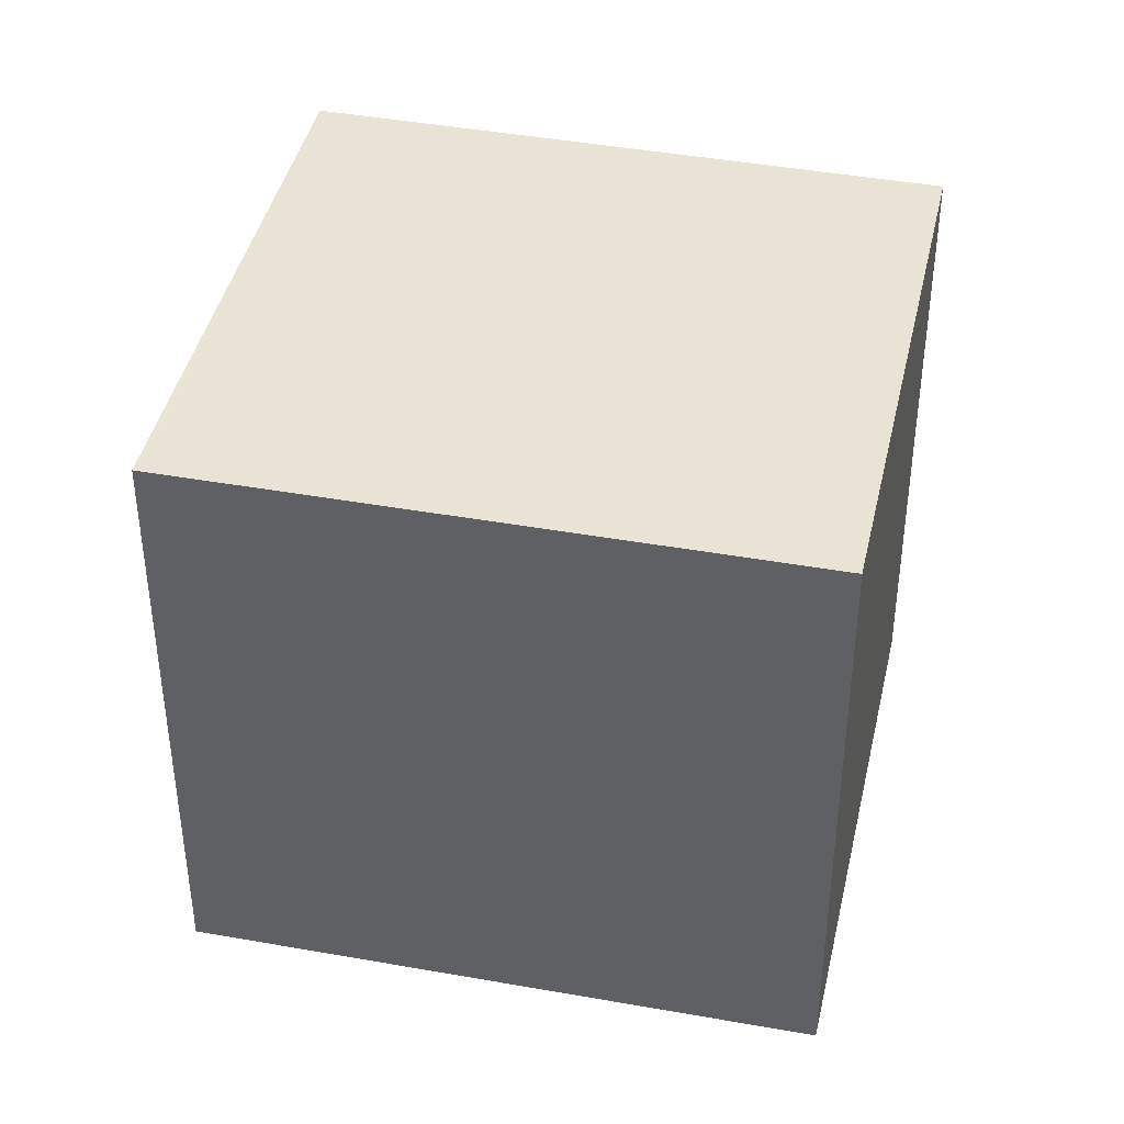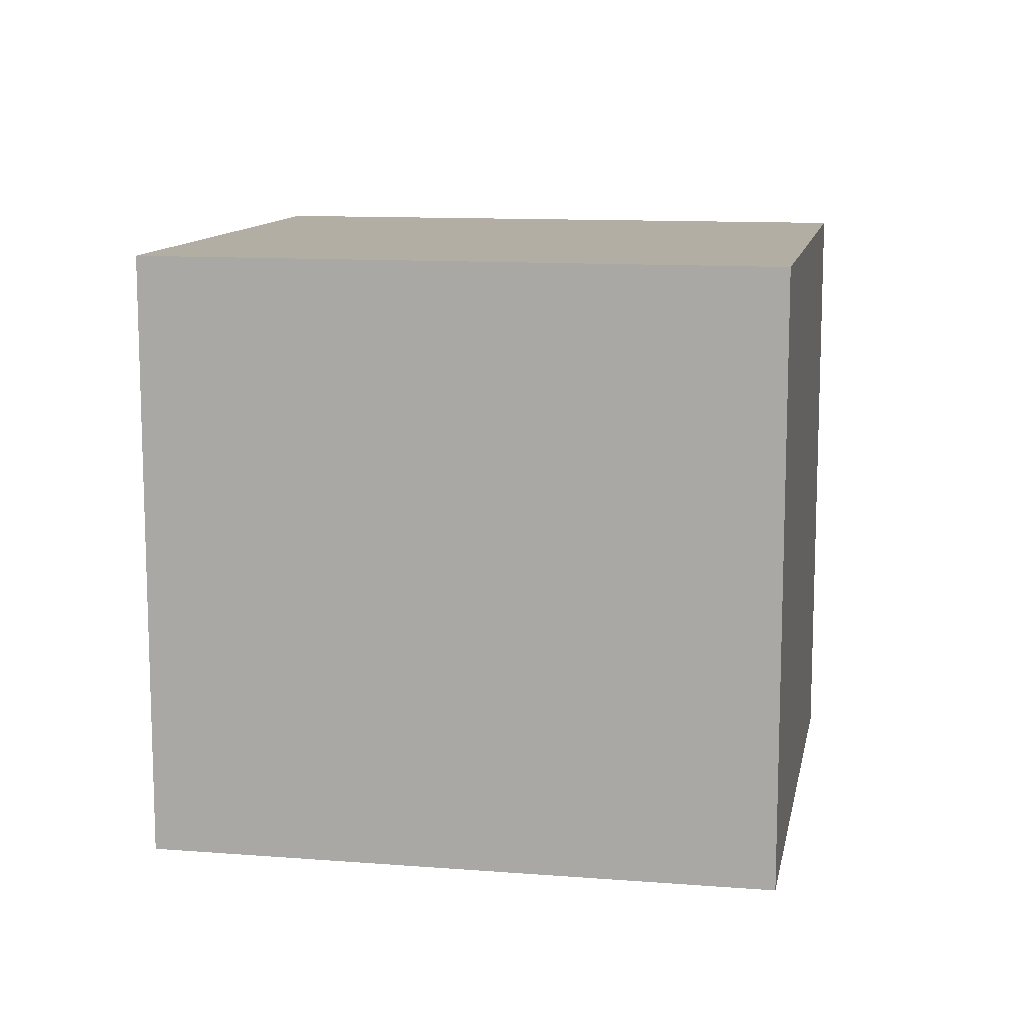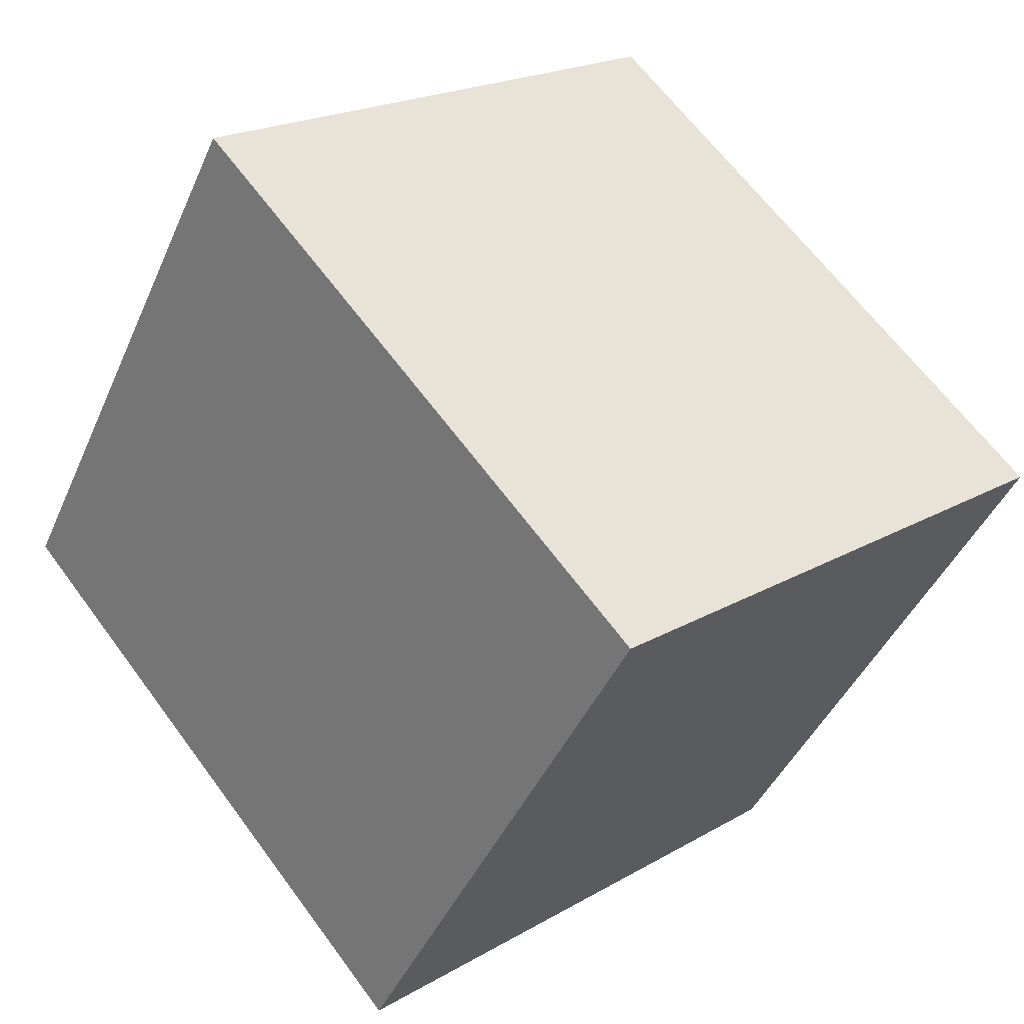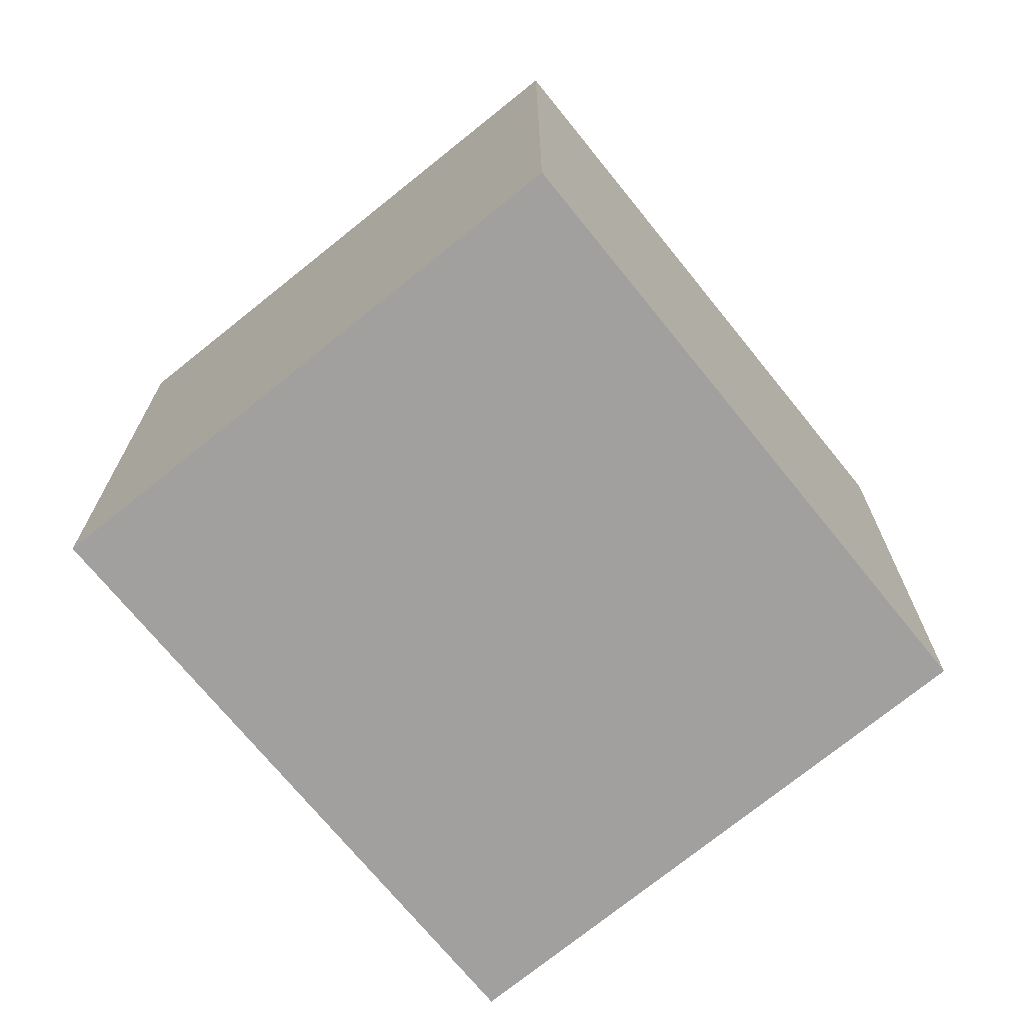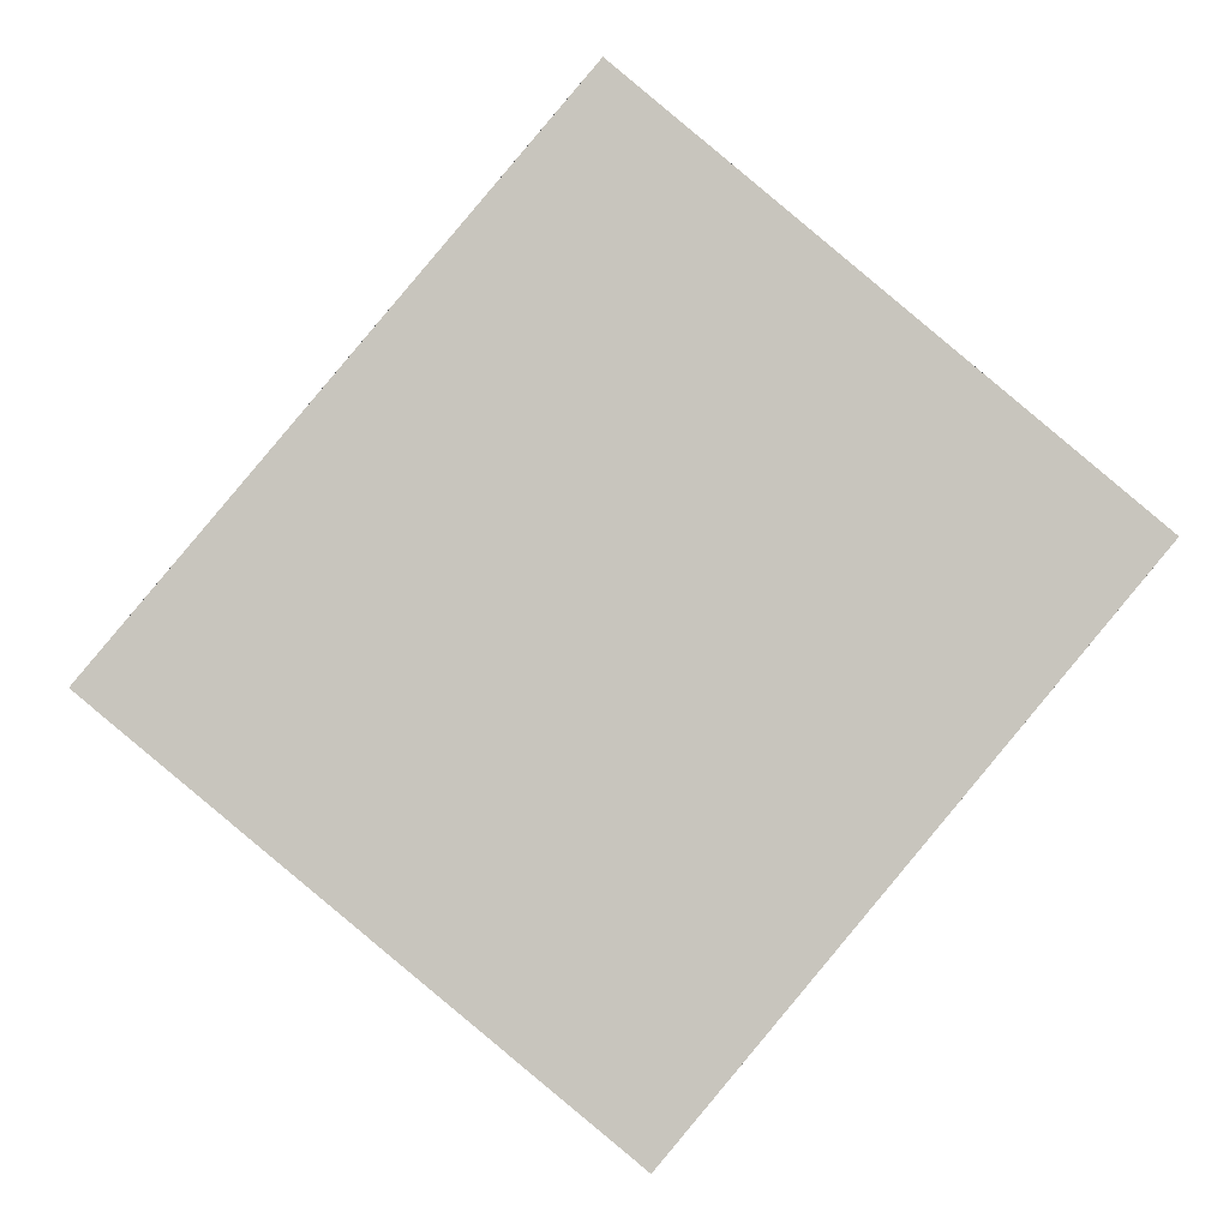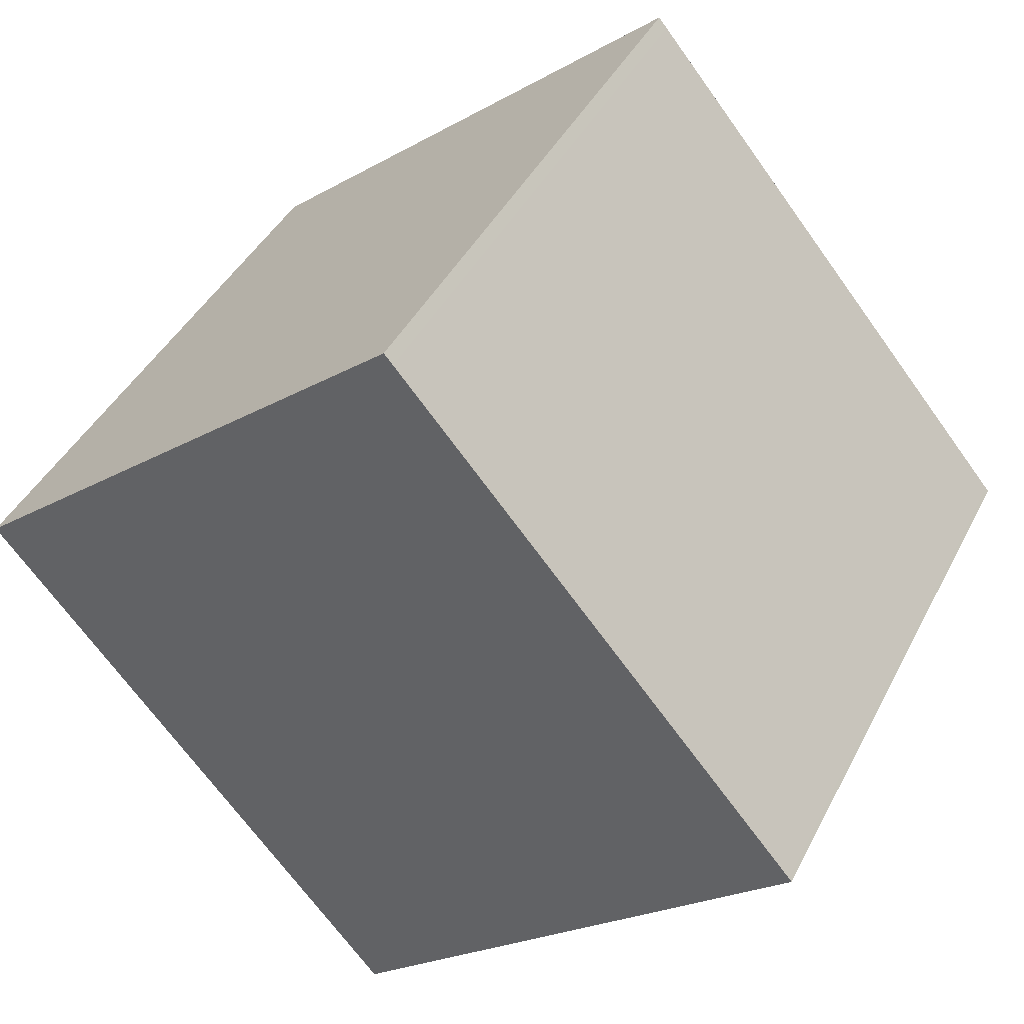
<metadata>
{"format":"obj","ext":"obj","renderer":"f3d","projection":"perspective","resolution":1024,"background":"white","views":[{"elev":41.1,"azim":142.3,"up":"+Z"},{"elev":12.2,"azim":-39.6,"up":"+Z"},{"elev":-43.0,"azim":-22.4,"up":"+Y"},{"elev":-71.8,"azim":79.0,"up":"+Z"},{"elev":0.2,"azim":178.2,"up":"+Y"},{"elev":42.2,"azim":25.4,"up":"+Y"}]}
</metadata>
<code>
v -1945 -1216 2.965
v -1942 -1215 2.906
v -1940 -1217 2.915
v -1943 -1219 2.974
v -1942 -1215 2.908
v -1941 -1217 2.917
v -1941 -1217 2.917
v -1940 -1217 2.915
v -1943 -1219 2.974
v -1942 -1215 2.906
v -1942 -1215 2.908
v -1945 -1217 2.965
v -1945 -1217 2.965
v -1943 -1219 2.974
v -1945 -1216 2.964
v -1943 -1219 2.974
v -1945 -1216 2.964
v -1945 -1216 2.965
v -1945 -1216 0
v -1945 -1216 0
v -1942 -1215 2.906
v -1942 -1215 2.906
v -1942 -1215 0
v -1942 -1215 0
v -1941 -1217 2.917
v -1940 -1217 2.915
v -1940 -1217 4.441e-16
v -1941 -1217 0
v -1943 -1219 2.974
v -1943 -1219 2.974
v -1943 -1219 0
v -1943 -1219 -4.441e-16
v -1942 -1215 2.906
v -1942 -1215 2.908
v -1942 -1215 0
v -1942 -1215 0
v -1943 -1219 2.974
v -1941 -1217 2.917
v -1941 -1217 0
v -1943 -1219 0
v -1940 -1217 2.915
v -1940 -1217 2.915
v -1940 -1217 0
v -1940 -1217 4.441e-16
v -1945 -1217 2.965
v -1943 -1219 2.974
v -1943 -1219 -4.441e-16
v -1945 -1217 0
v -1940 -1217 2.915
v -1942 -1215 2.906
v -1942 -1215 0
v -1940 -1217 0
v -1945 -1216 2.965
v -1945 -1217 2.965
v -1945 -1217 0
v -1945 -1216 0
v -1942 -1215 2.908
v -1945 -1216 2.964
v -1945 -1216 0
v -1942 -1215 0
v -1943 -1219 2.974
v -1943 -1219 2.974
v -1943 -1219 0
v -1943 -1219 0
v -1945 -1216 0
v -1942 -1215 0
v -1940 -1217 0
v -1943 -1219 0
f 16 4 9 14
f 8 3 6 7
f 11 5 2 10
f 13 12 1 15
f 10 8 7 11
f 14 9 12 13
f 13 11 7 14
f 15 5 11 13
f 14 7 6 16
f 18 19 20 17
f 22 23 24 21
f 26 27 28 25
f 30 31 32 29
f 34 35 36 33
f 38 39 40 37
f 42 43 44 41
f 46 47 48 45
f 50 51 52 49
f 54 55 56 53
f 58 59 60 57
f 62 63 64 61
f 66 67 68 65

</code>
